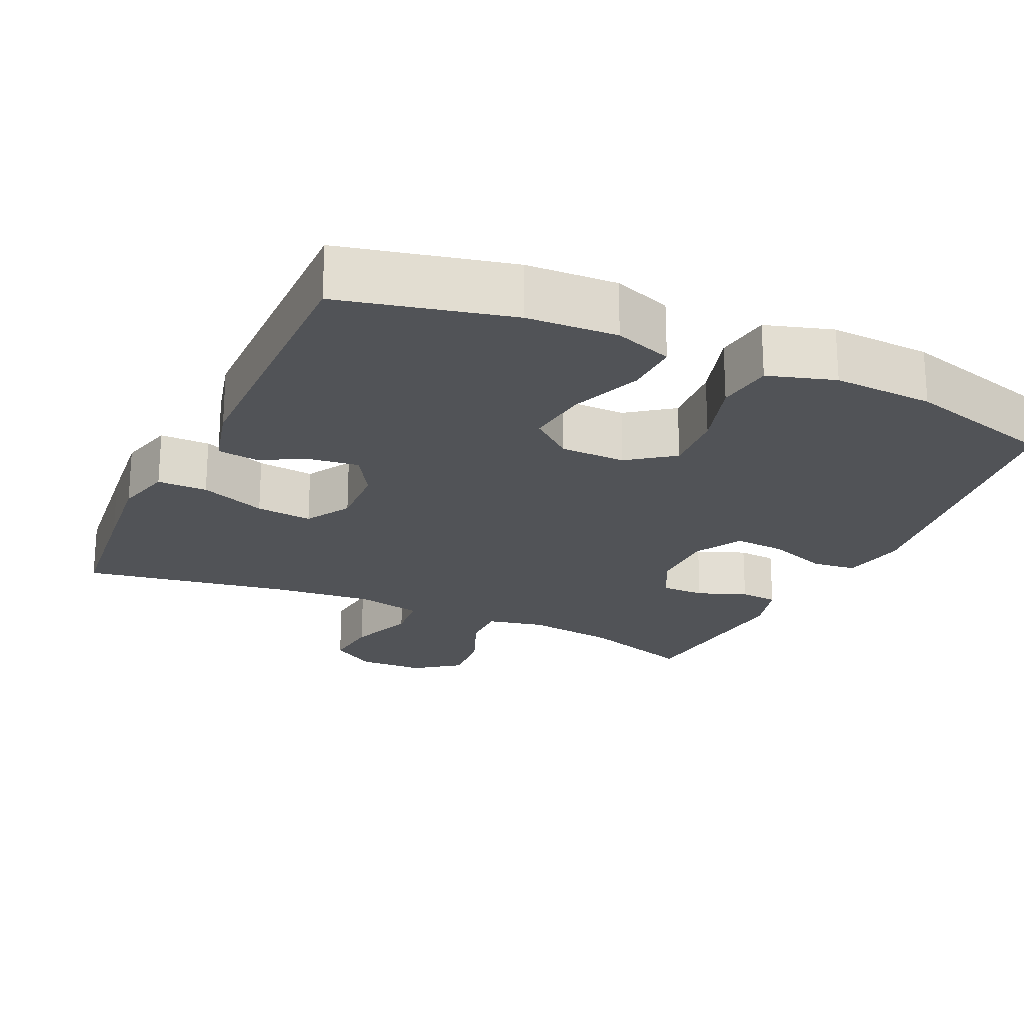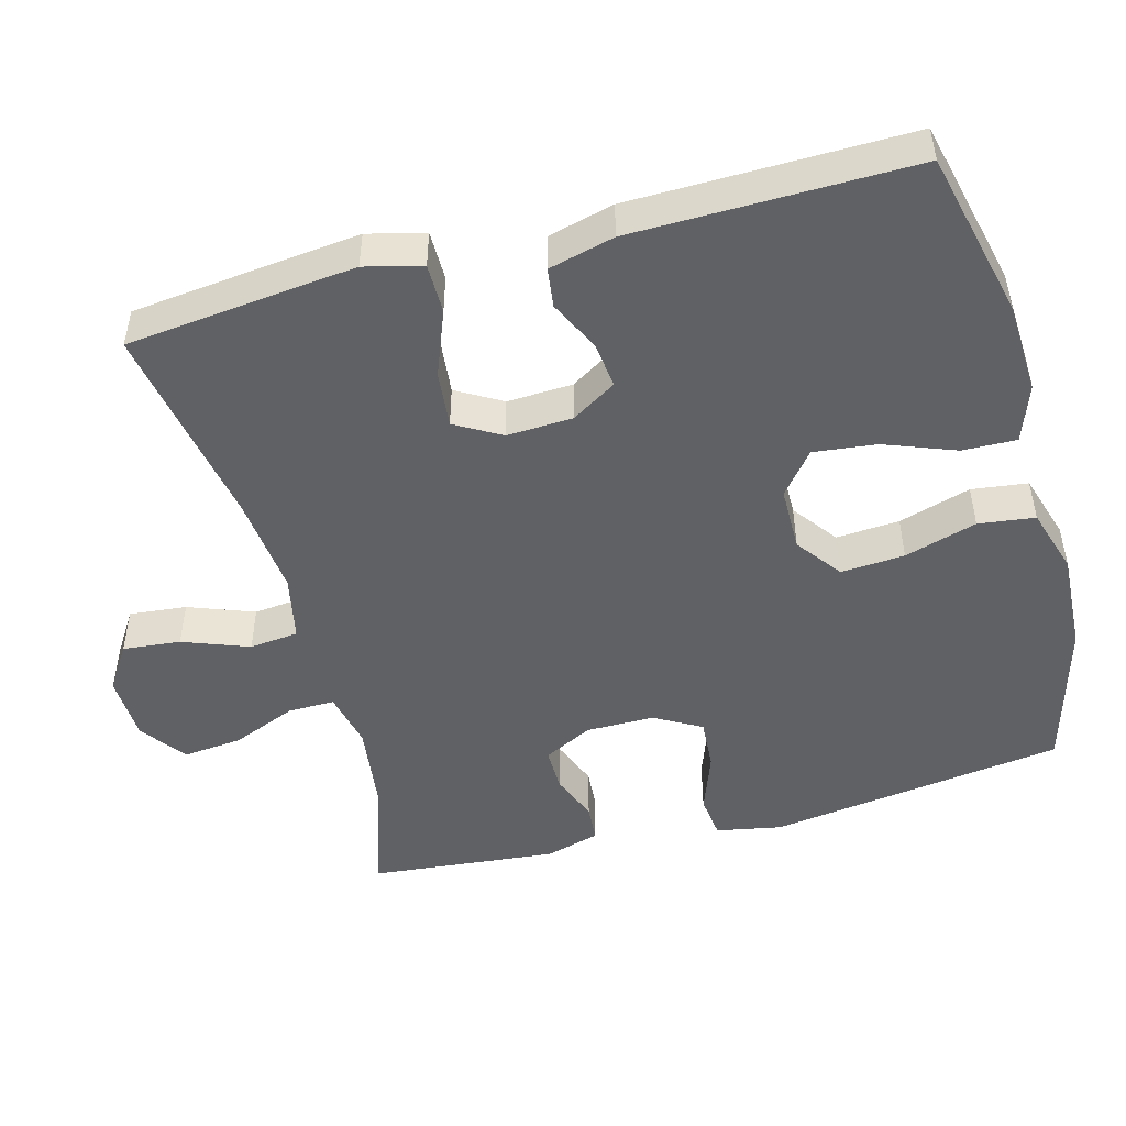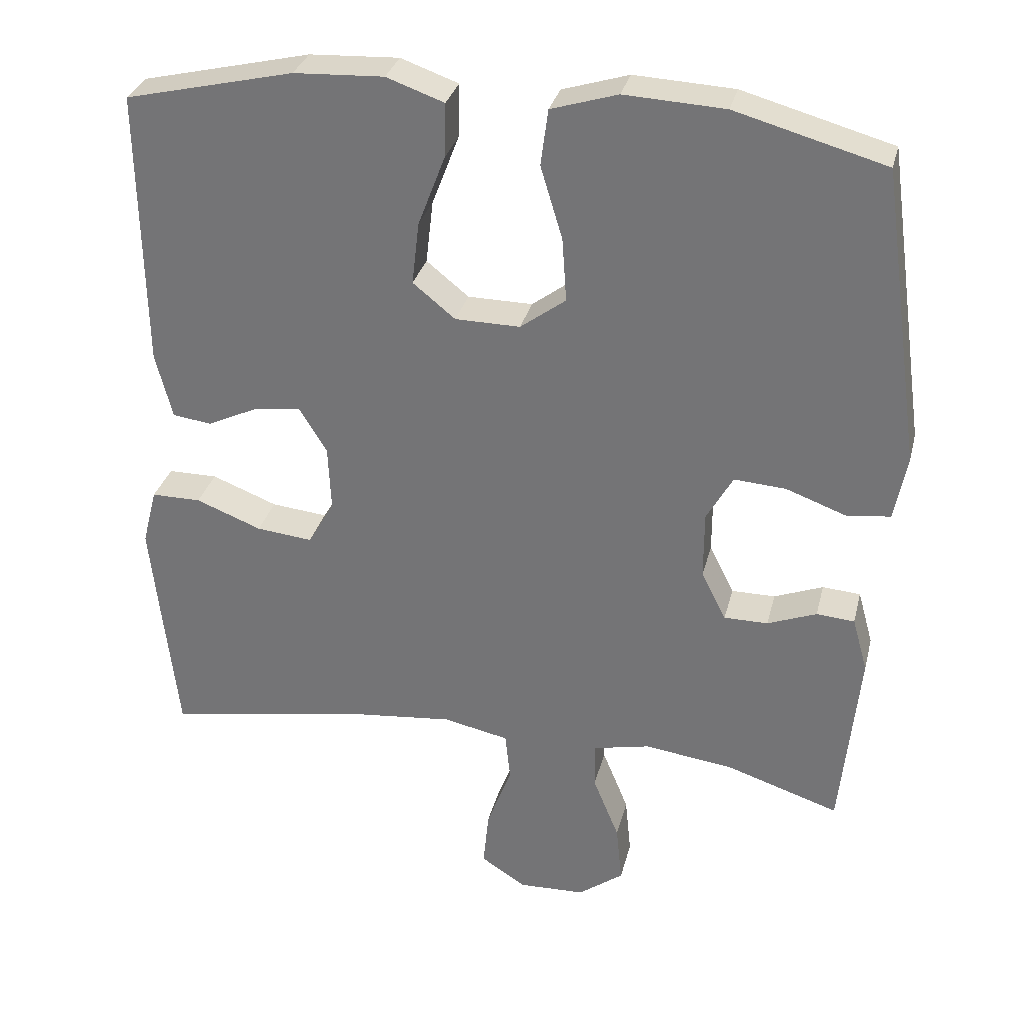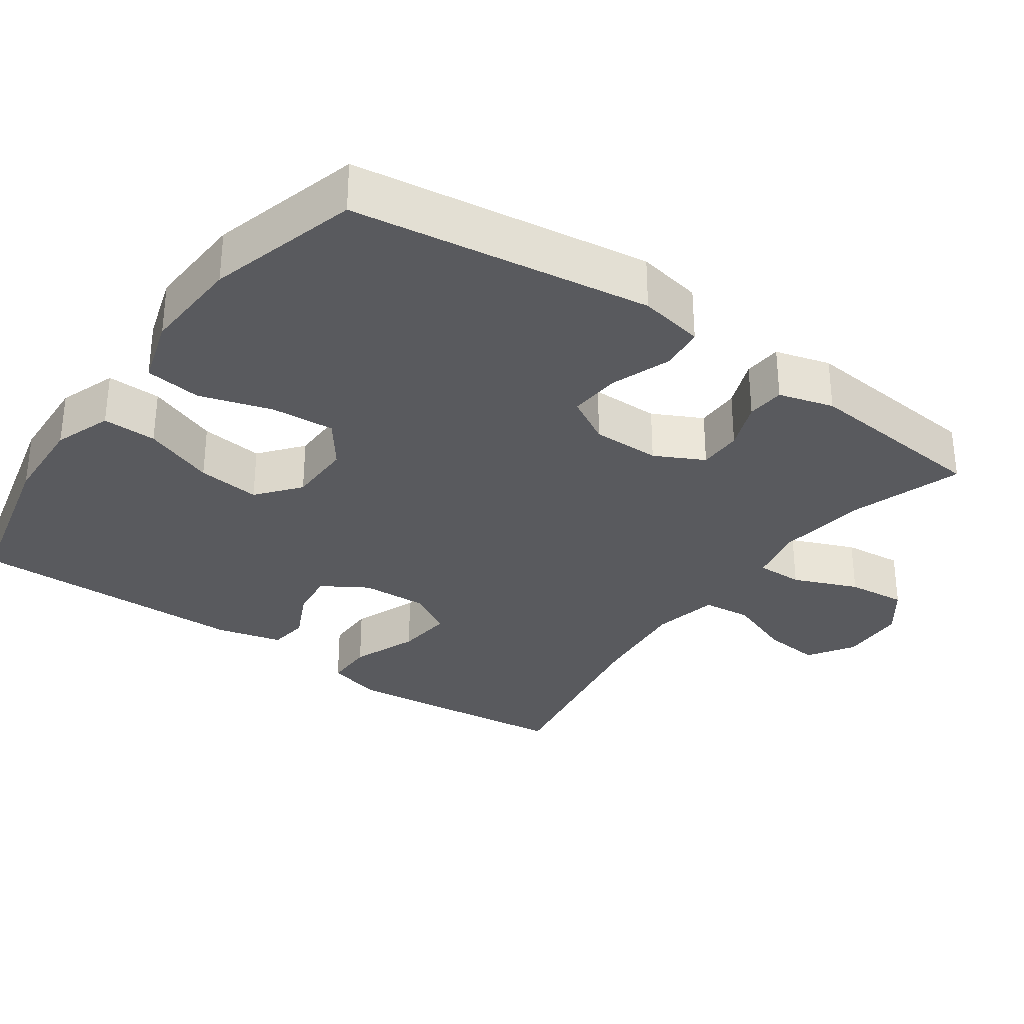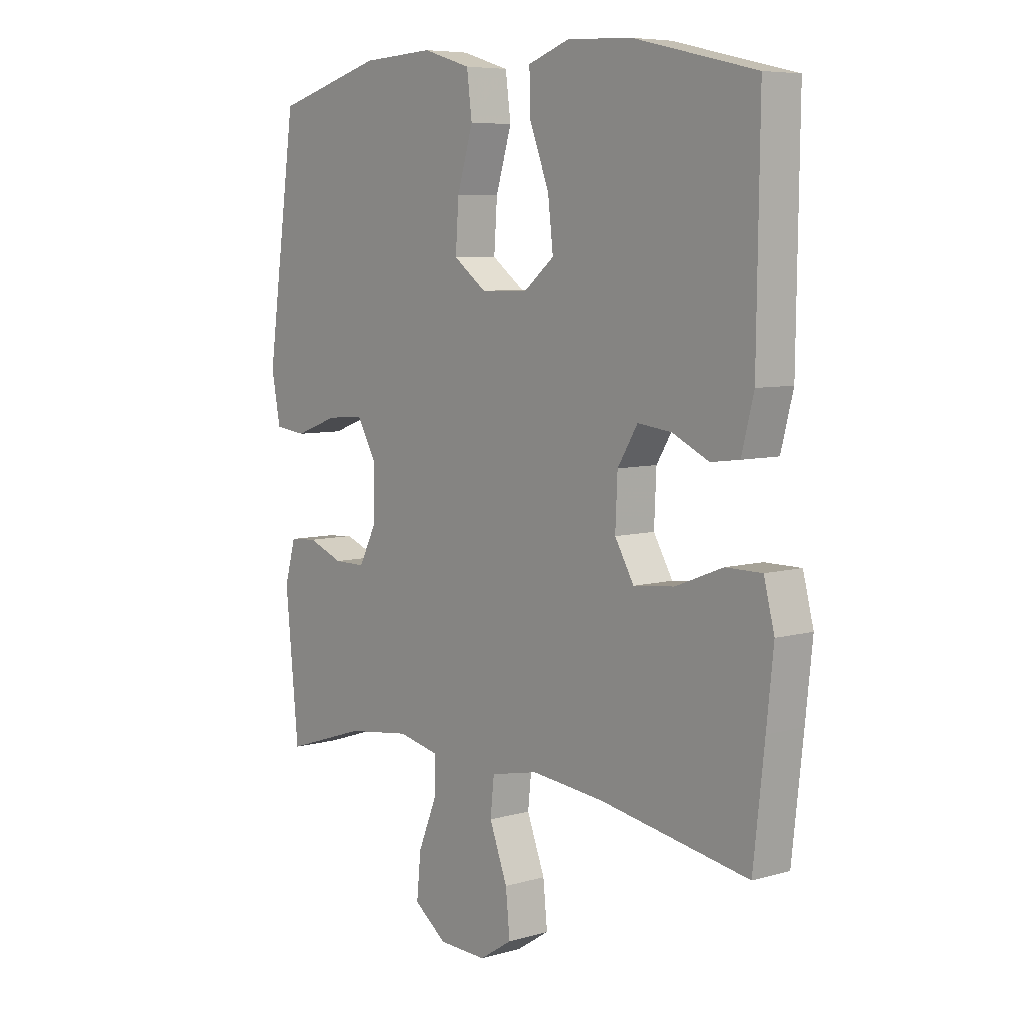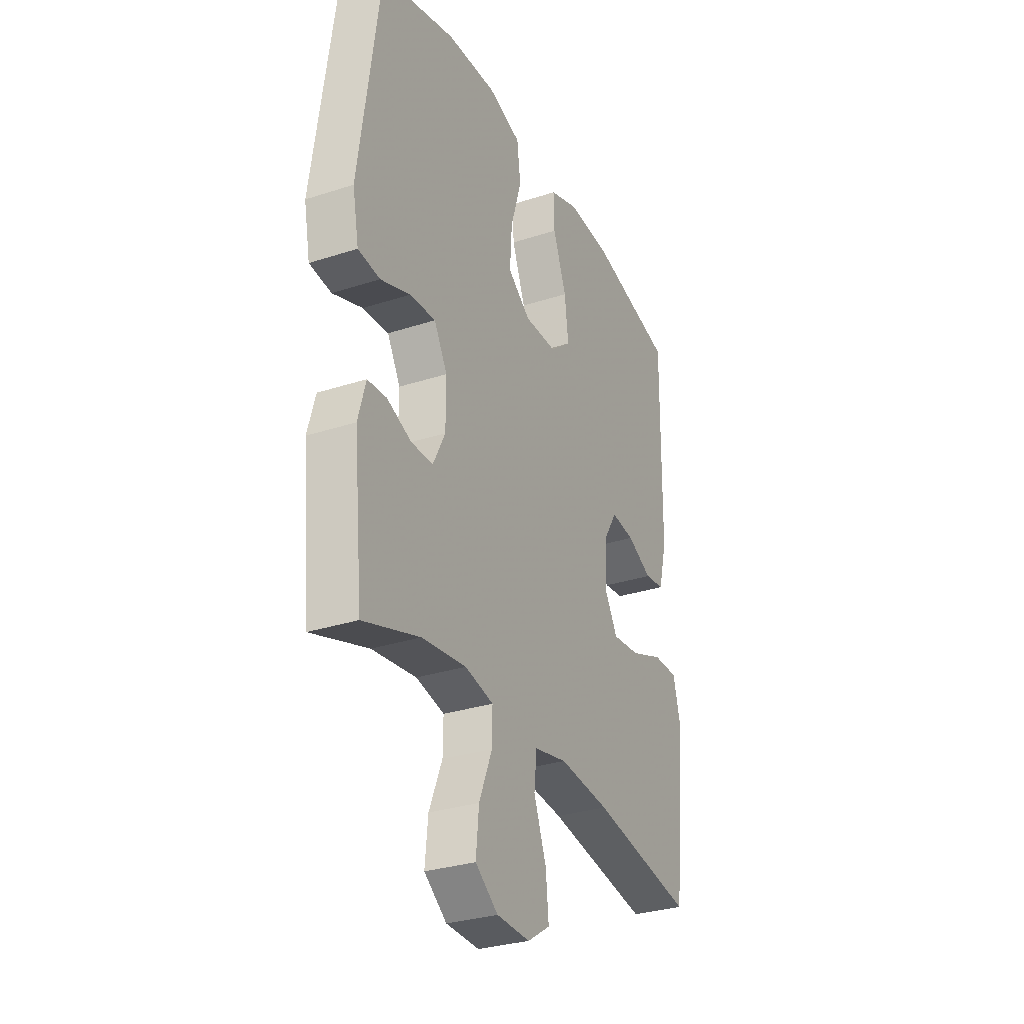
<metadata>
{"format":"obj","ext":"obj","renderer":"f3d","projection":"perspective","resolution":1024,"background":"white","views":[{"elev":-21.9,"azim":-24.9,"up":"+Y"},{"elev":-48.7,"azim":-74.8,"up":"+Y"},{"elev":31.3,"azim":13.6,"up":"+Z"},{"elev":-31.6,"azim":54.7,"up":"+Y"},{"elev":6.8,"azim":-129.8,"up":"+Z"},{"elev":-30.7,"azim":115.1,"up":"+Z"}]}
</metadata>
<code>
v 0.5 0.07 0.5
v 0.557 0.07 0.094
v 0.54 0.07 0.005
v 0.48 0.07 -0.002
v 0.398 0.07 0.028
v 0.327 0.07 0.033
v 0.291 0.07 -0.031
v 0.291 0.07 -0.124
v 0.325 0.07 -0.191
v 0.385 0.07 -0.191
v 0.452 0.07 -0.165
v 0.504 0.07 -0.169
v 0.525 0.07 -0.244
v 0.5 0.07 -0.5
v 0.345 0.07 -0.449
v 0.223 0.07 -0.433
v 0.145 0.07 -0.45
v 0.146 0.07 -0.514
v 0.182 0.07 -0.602
v 0.19 0.07 -0.683
v 0.128 0.07 -0.729
v 0.037 0.07 -0.732
v -0.025 0.07 -0.692
v -0.017 0.07 -0.613
v 0.017 0.07 -0.523
v 0.01 0.07 -0.456
v -0.08 0.07 -0.437
v -0.218 0.07 -0.451
v -0.5 0.07 -0.5
v -0.521 0.07 -0.31
v -0.534 0.07 -0.187
v -0.514 0.07 -0.109
v -0.446 0.07 -0.109
v -0.356 0.07 -0.144
v -0.279 0.07 -0.152
v -0.243 0.07 -0.09
v -0.247 0.07 0
v -0.285 0.07 0.062
v -0.349 0.07 0.054
v -0.418 0.07 0.021
v -0.472 0.07 0.028
v -0.495 0.07 0.118
v -0.5 0.07 0.5
v -0.269 0.07 0.554
v -0.146 0.07 0.56
v -0.067 0.07 0.532
v -0.069 0.07 0.458
v -0.106 0.07 0.361
v -0.116 0.07 0.275
v -0.058 0.07 0.228
v 0.031 0.07 0.227
v 0.093 0.07 0.273
v 0.087 0.07 0.36
v 0.057 0.07 0.459
v 0.067 0.07 0.536
v 0.158 0.07 0.564
v 0.295 0.07 0.557
v 0.5 0 0.5
v 0.557 0 0.094
v 0.54 0 0.005
v 0.48 0 -0.002
v 0.398 0 0.028
v 0.327 0 0.033
v 0.291 0 -0.031
v 0.291 0 -0.124
v 0.325 0 -0.191
v 0.385 0 -0.191
v 0.452 0 -0.165
v 0.504 0 -0.169
v 0.525 0 -0.244
v 0.5 0 -0.5
v 0.345 0 -0.449
v 0.223 0 -0.433
v 0.145 0 -0.45
v 0.146 0 -0.514
v 0.182 0 -0.602
v 0.19 0 -0.683
v 0.128 0 -0.729
v 0.037 0 -0.732
v -0.025 0 -0.692
v -0.017 0 -0.613
v 0.017 0 -0.523
v 0.01 0 -0.456
v -0.08 0 -0.437
v -0.218 0 -0.451
v -0.5 0 -0.5
v -0.521 0 -0.31
v -0.534 0 -0.187
v -0.514 0 -0.109
v -0.446 0 -0.109
v -0.356 0 -0.144
v -0.279 0 -0.152
v -0.243 0 -0.09
v -0.247 0 0
v -0.285 0 0.062
v -0.349 0 0.054
v -0.418 0 0.021
v -0.472 0 0.028
v -0.495 0 0.118
v -0.5 0 0.5
v -0.269 0 0.554
v -0.146 0 0.56
v -0.067 0 0.532
v -0.069 0 0.458
v -0.106 0 0.361
v -0.116 0 0.275
v -0.058 0 0.228
v 0.031 0 0.227
v 0.093 0 0.273
v 0.087 0 0.36
v 0.057 0 0.459
v 0.067 0 0.536
v 0.158 0 0.564
v 0.295 0 0.557
f 3 4 5
f 2 3 5
f 1 2 5
f 57 1 5
f 56 57 5
f 55 56 5
f 54 55 5
f 53 54 5
f 52 53 5 6
f 51 52 6 7
f 50 51 7 8
f 49 50 8 9
f 46 47 48
f 45 46 48
f 44 45 48
f 43 44 48
f 42 43 48
f 41 42 48
f 40 41 48
f 39 40 48
f 38 39 48 49
f 37 38 49 9
f 32 33 34
f 31 32 34
f 30 31 34
f 29 30 34
f 28 29 34
f 27 28 34 35
f 26 27 35 36
f 23 24 25
f 22 23 25
f 21 22 25
f 20 21 25
f 19 20 25
f 18 19 25
f 17 18 25 26
f 36 37 9
f 26 36 9
f 17 26 9
f 16 17 9
f 13 14 15
f 12 13 15
f 11 12 15
f 10 11 15
f 9 10 15 16
f 62 61 60
f 62 60 59
f 62 59 58
f 62 58 114
f 62 114 113
f 62 113 112
f 62 112 111
f 62 111 110
f 63 62 110 109
f 64 63 109 108
f 65 64 108 107
f 66 65 107 106
f 105 104 103
f 105 103 102
f 105 102 101
f 105 101 100
f 105 100 99
f 105 99 98
f 105 98 97
f 105 97 96
f 106 105 96 95
f 66 106 95 94
f 91 90 89
f 91 89 88
f 91 88 87
f 91 87 86
f 91 86 85
f 92 91 85 84
f 93 92 84 83
f 82 81 80
f 82 80 79
f 82 79 78
f 82 78 77
f 82 77 76
f 82 76 75
f 83 82 75 74
f 66 94 93
f 66 93 83
f 66 83 74
f 66 74 73
f 72 71 70
f 72 70 69
f 72 69 68
f 72 68 67
f 73 72 67 66
f 1 58 59 2
f 2 59 60 3
f 3 60 61 4
f 4 61 62 5
f 5 62 63 6
f 6 63 64 7
f 7 64 65 8
f 8 65 66 9
f 9 66 67 10
f 10 67 68 11
f 11 68 69 12
f 12 69 70 13
f 13 70 71 14
f 14 71 72 15
f 15 72 73 16
f 16 73 74 17
f 17 74 75 18
f 18 75 76 19
f 19 76 77 20
f 20 77 78 21
f 21 78 79 22
f 22 79 80 23
f 23 80 81 24
f 24 81 82 25
f 25 82 83 26
f 26 83 84 27
f 27 84 85 28
f 28 85 86 29
f 29 86 87 30
f 30 87 88 31
f 31 88 89 32
f 32 89 90 33
f 33 90 91 34
f 34 91 92 35
f 35 92 93 36
f 36 93 94 37
f 37 94 95 38
f 38 95 96 39
f 39 96 97 40
f 40 97 98 41
f 41 98 99 42
f 42 99 100 43
f 43 100 101 44
f 44 101 102 45
f 45 102 103 46
f 46 103 104 47
f 47 104 105 48
f 48 105 106 49
f 49 106 107 50
f 50 107 108 51
f 51 108 109 52
f 52 109 110 53
f 53 110 111 54
f 54 111 112 55
f 55 112 113 56
f 56 113 114 57
f 57 114 58 1

</code>
